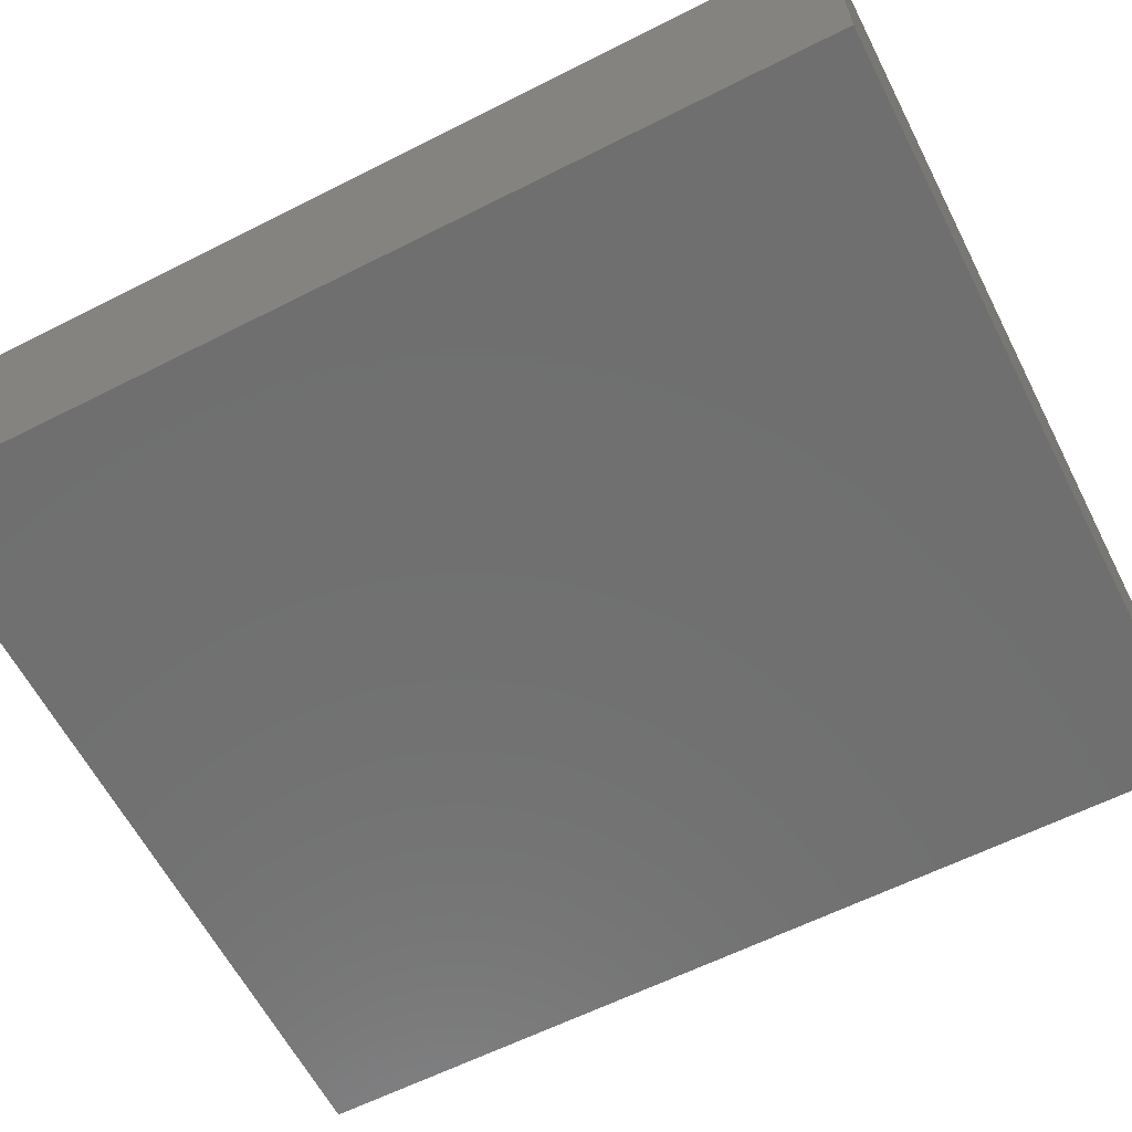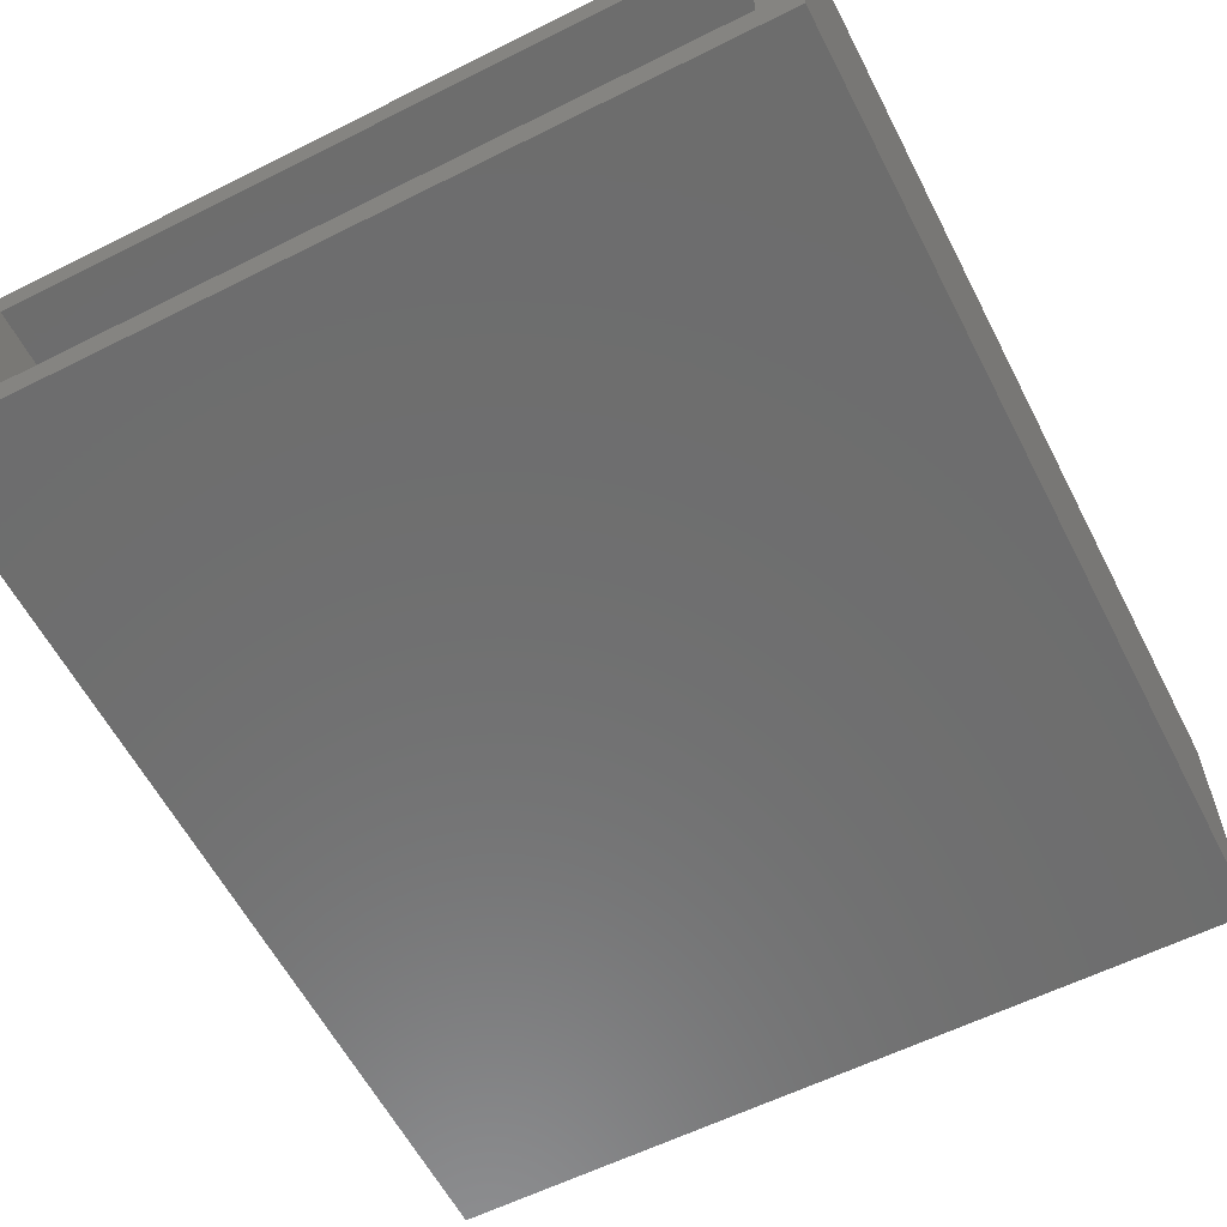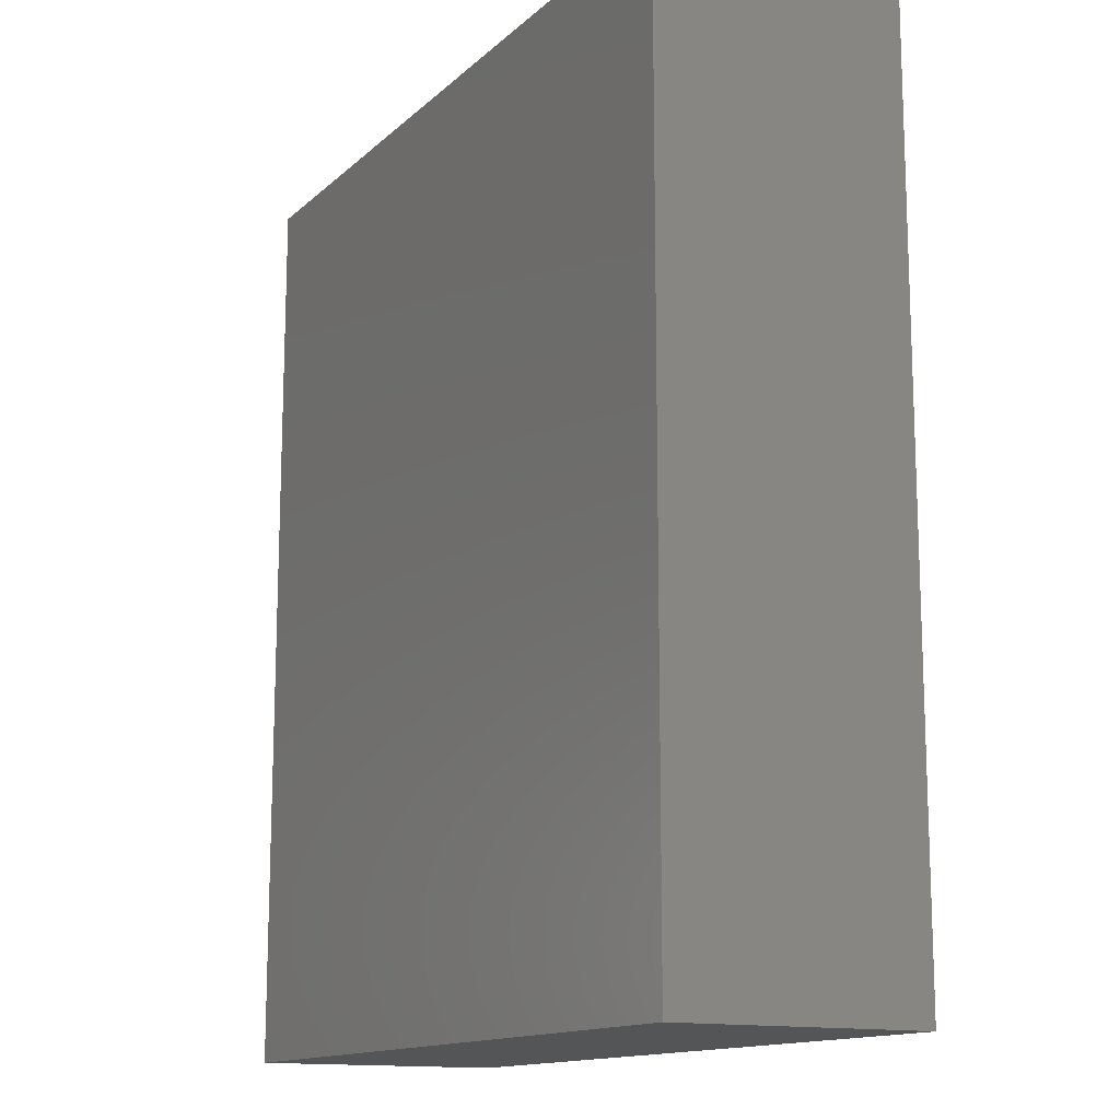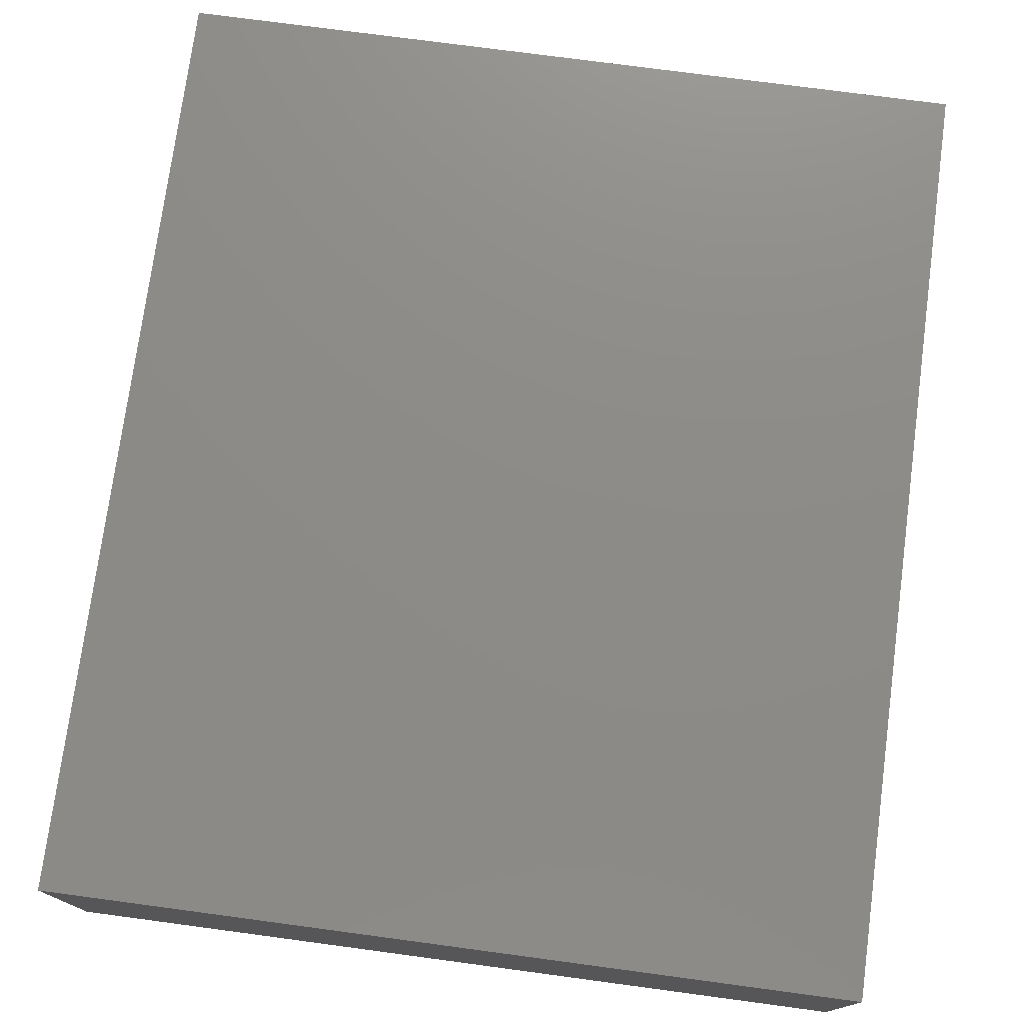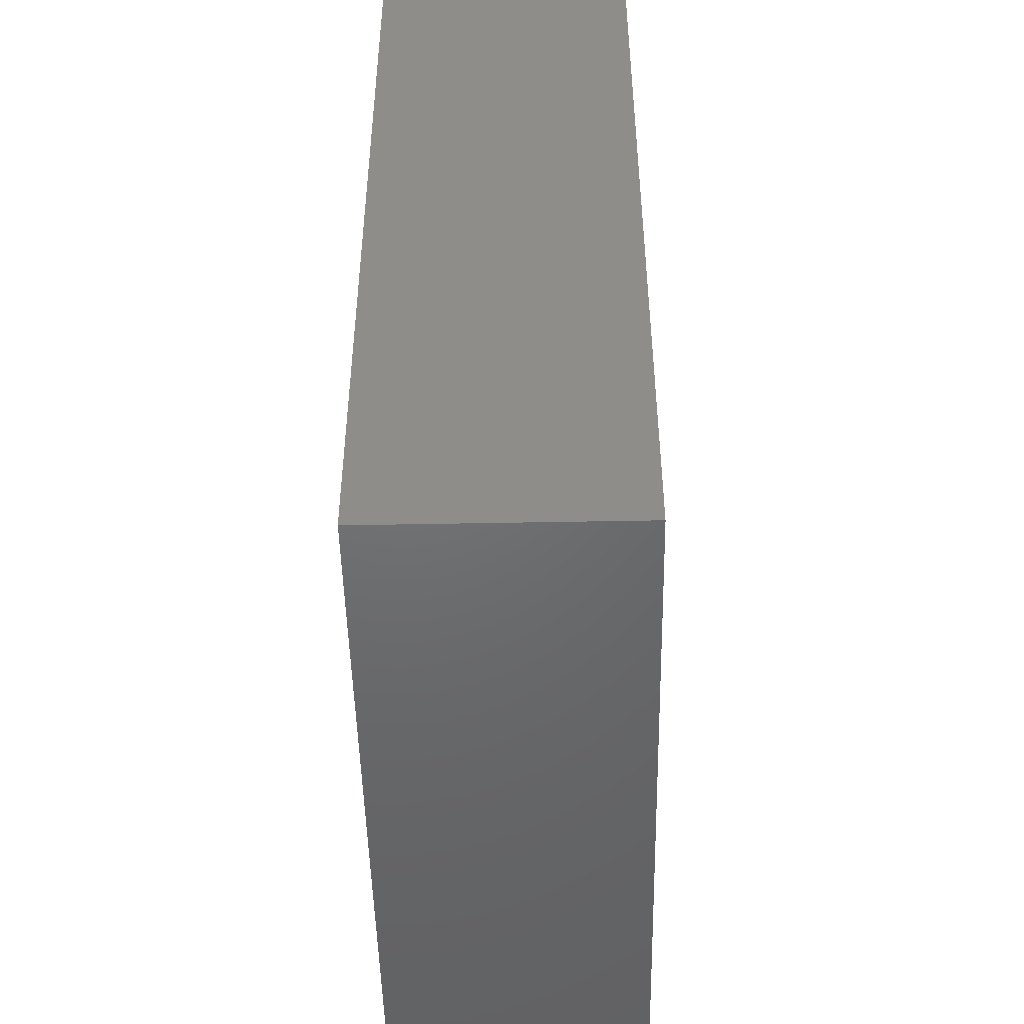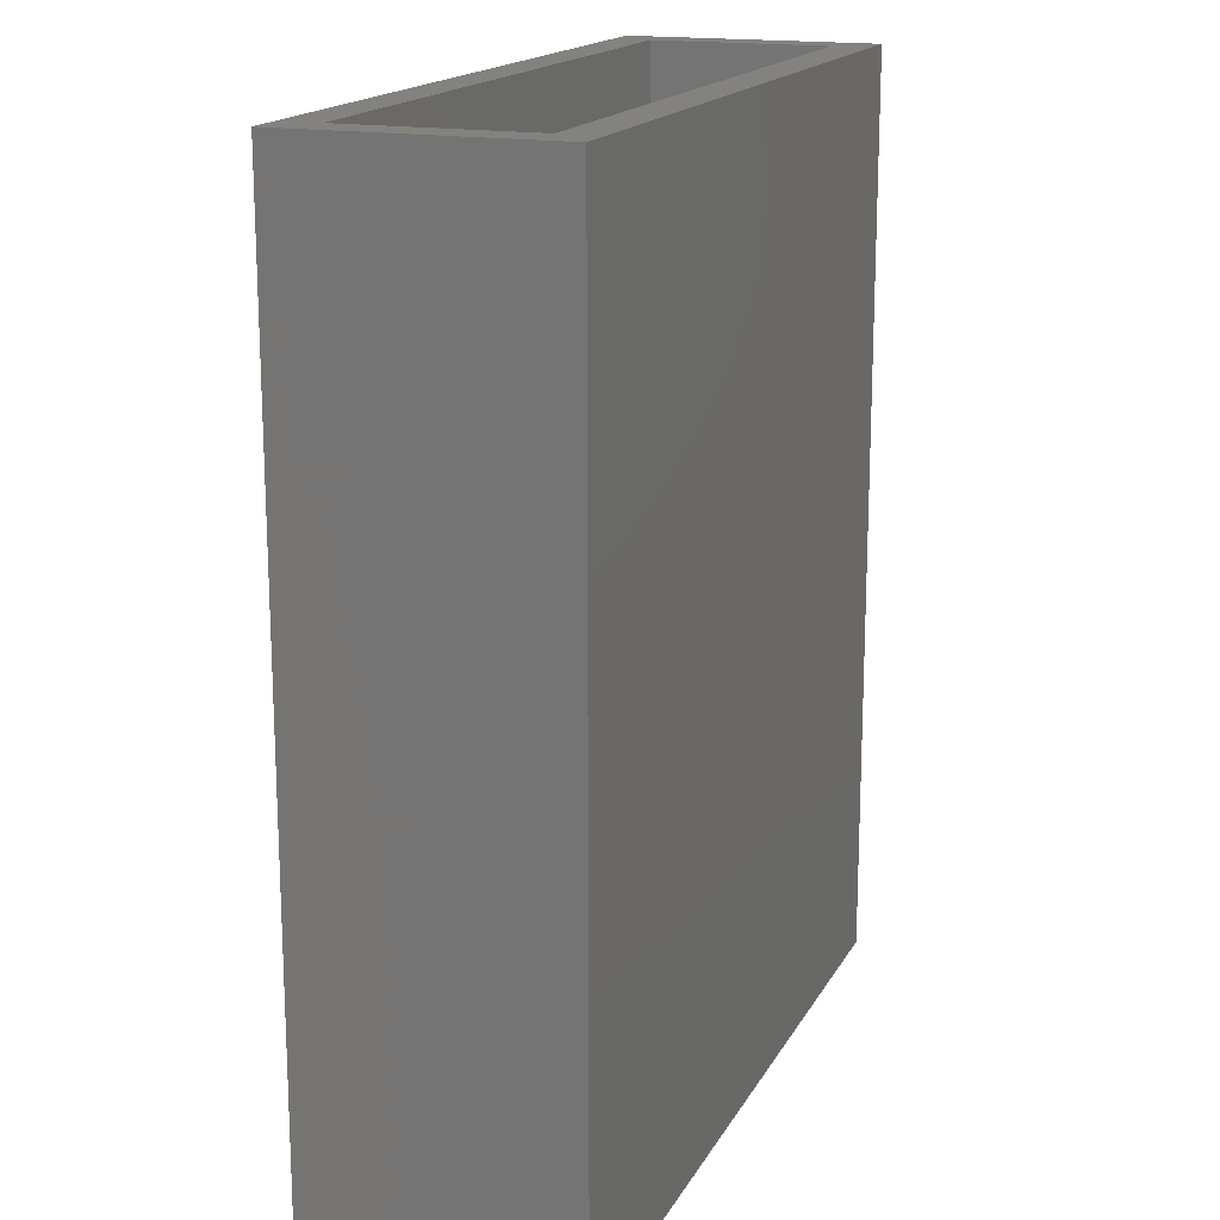
<metadata>
{"format":"stl","ext":"stl","renderer":"f3d","projection":"perspective","resolution":1024,"background":"white","views":[{"elev":-61.7,"azim":-62.8,"up":"+Z"},{"elev":-59.6,"azim":-152.8,"up":"+Z"},{"elev":-13.9,"azim":-118.9,"up":"+Y"},{"elev":75.6,"azim":7.6,"up":"+Z"},{"elev":-48.7,"azim":-88.8,"up":"+Y"},{"elev":16.9,"azim":110.3,"up":"+Y"}]}
</metadata>
<code>
# stl→obj: 16 verts, 28 faces
v -0.2734 0.75 0.2247
v -0.2422 0.75 0.04688
v -0.2734 0.75 0.01562
v 0.3359 0.75 0.04688
v 0.3672 0.75 0.01562
v -0.2422 0.75 0.1934
v 0.3672 0.75 0.2247
v 0.3359 0.75 0.1934
v -0.2422 0.03125 0.04688
v 0.3359 0.03125 0.04688
v 0.3359 0.03125 0.1934
v -0.2422 0.03125 0.1934
v -0.2734 0 0.01562
v 0.3672 3.556e-17 0.01562
v -0.2734 1.305e-17 0.2247
v 0.3672 4.862e-17 0.2247
f 1 2 3
f 3 2 4
f 3 4 5
f 2 1 6
f 6 1 7
f 6 7 8
f 8 7 5
f 8 5 4
f 9 10 2
f 2 10 4
f 10 11 4
f 4 11 8
f 11 12 8
f 8 12 6
f 12 9 6
f 6 9 2
f 12 11 9
f 9 11 10
f 13 14 15
f 15 14 16
f 15 1 13
f 13 1 3
f 16 7 15
f 15 7 1
f 14 5 16
f 16 5 7
f 13 3 14
f 14 3 5

</code>
